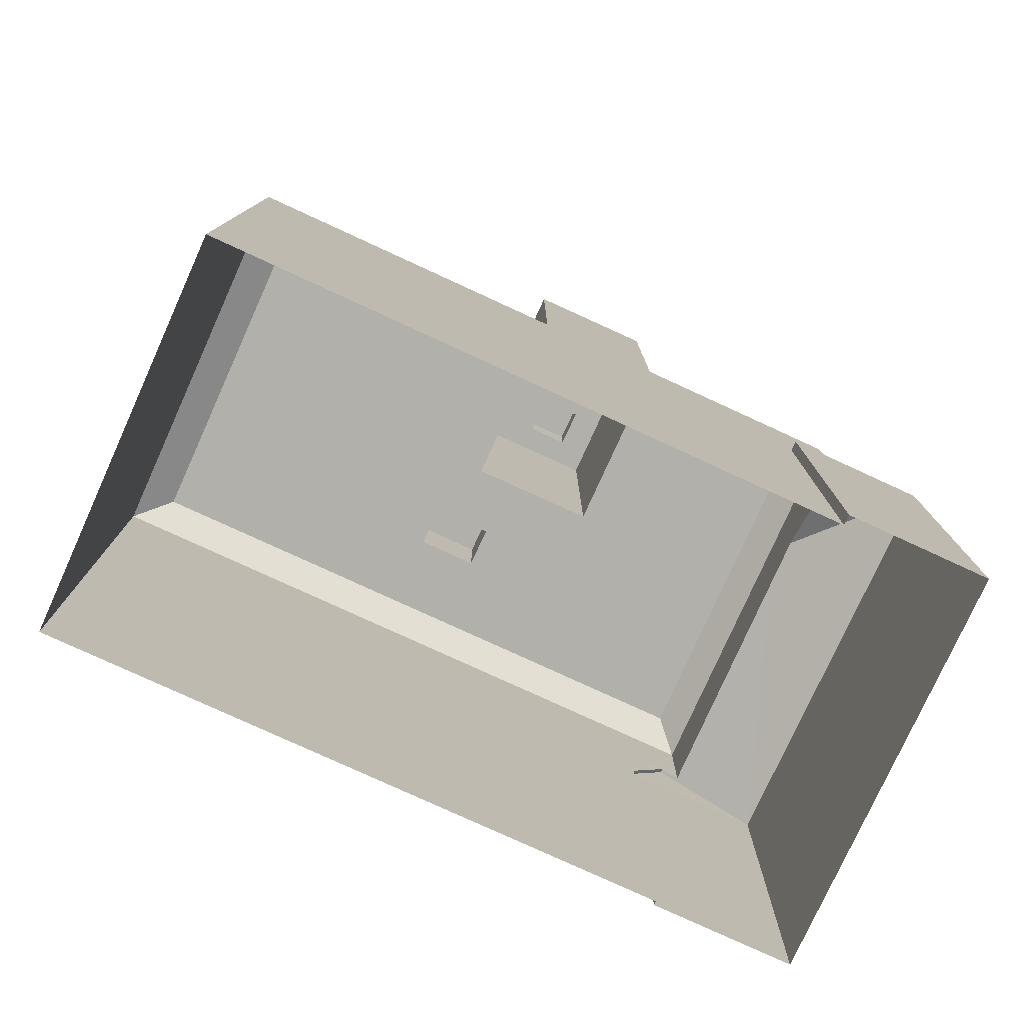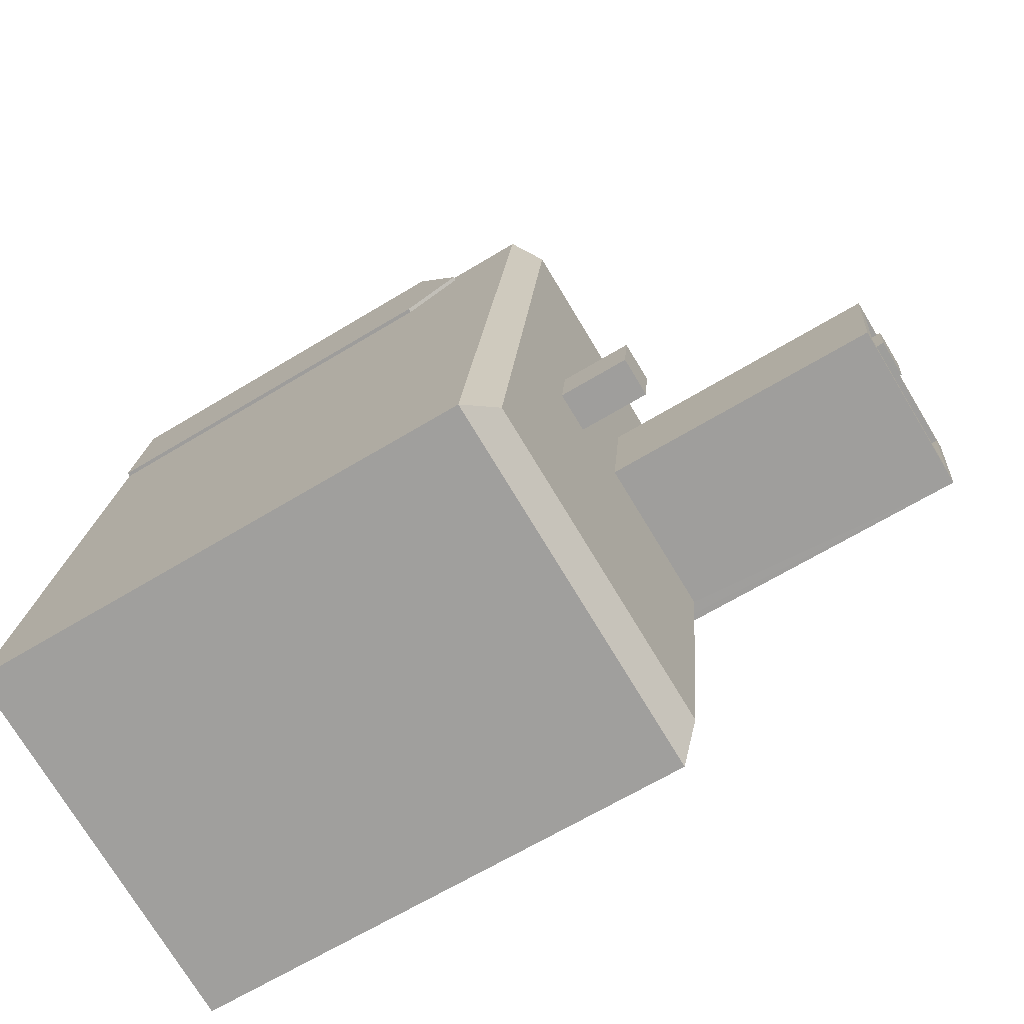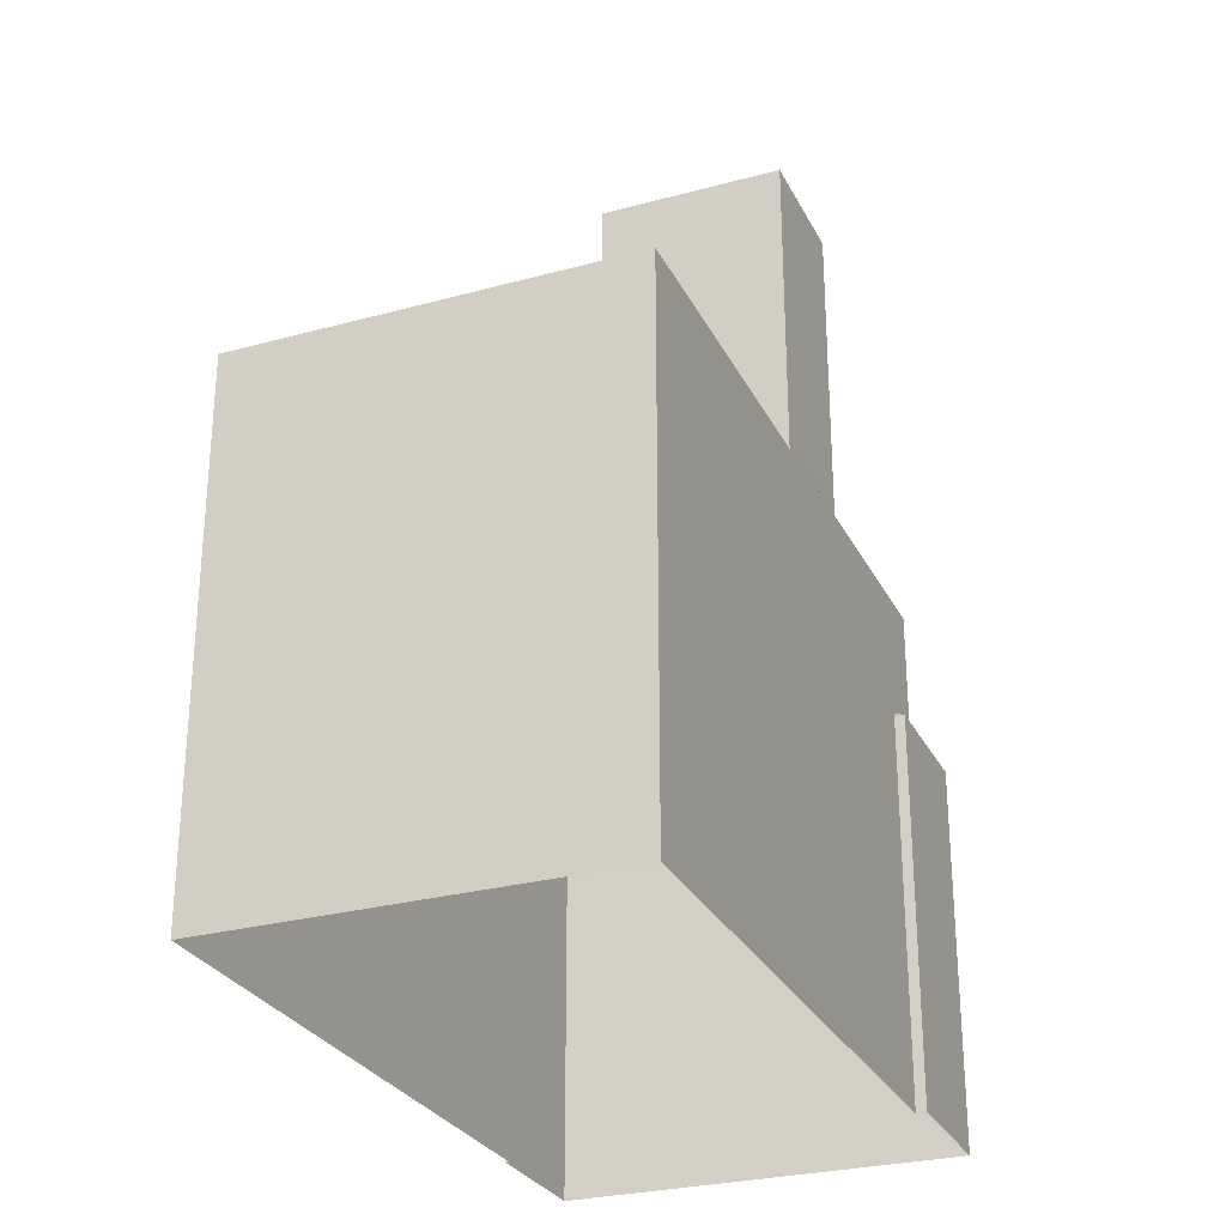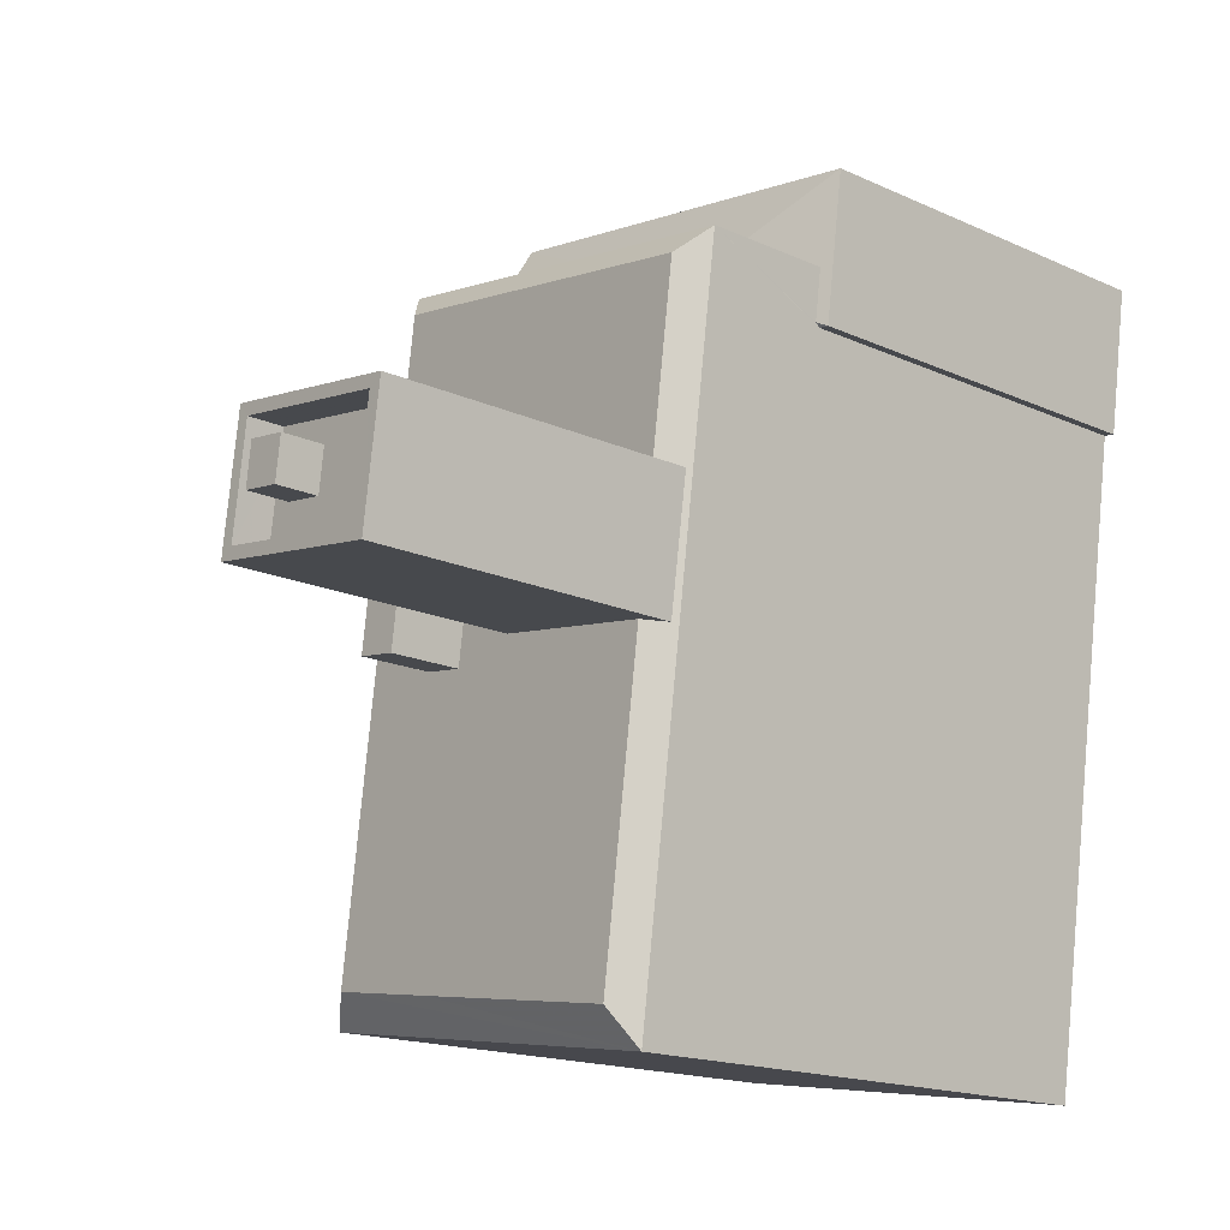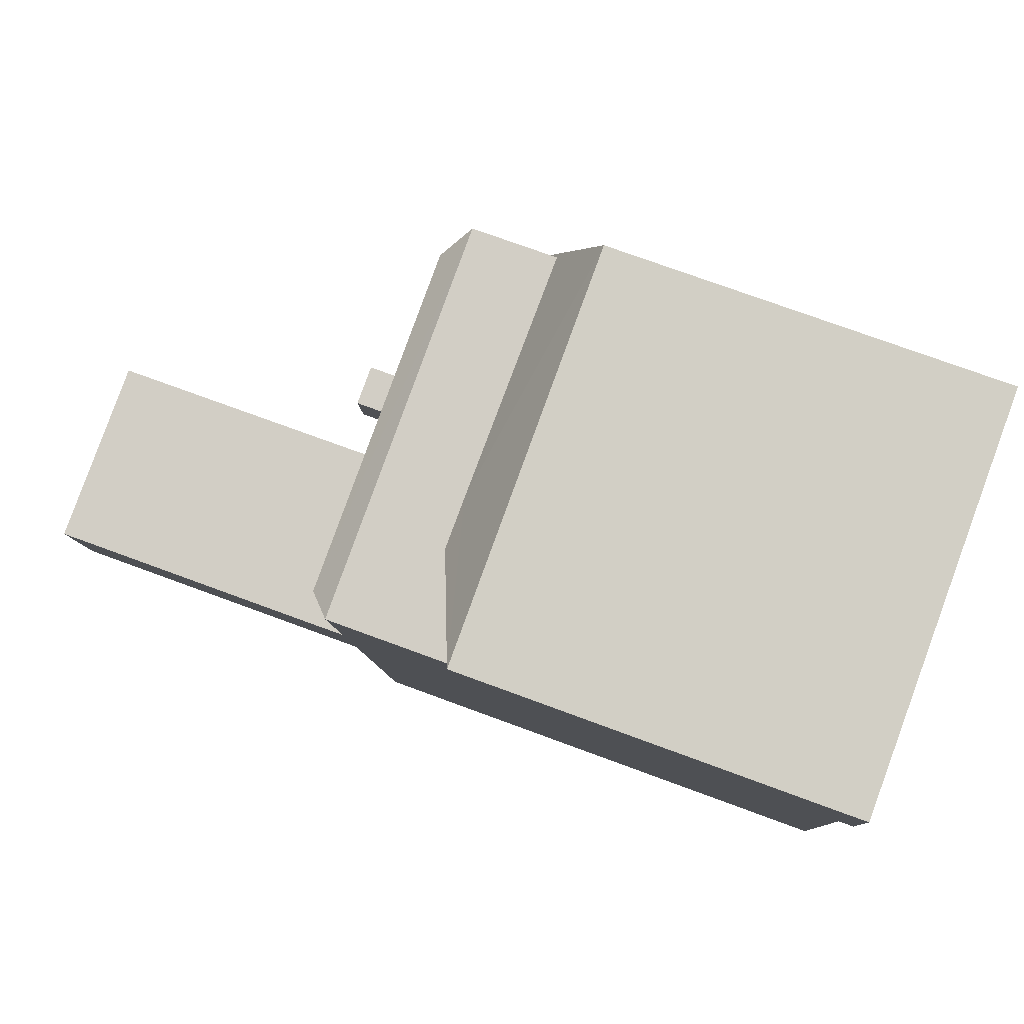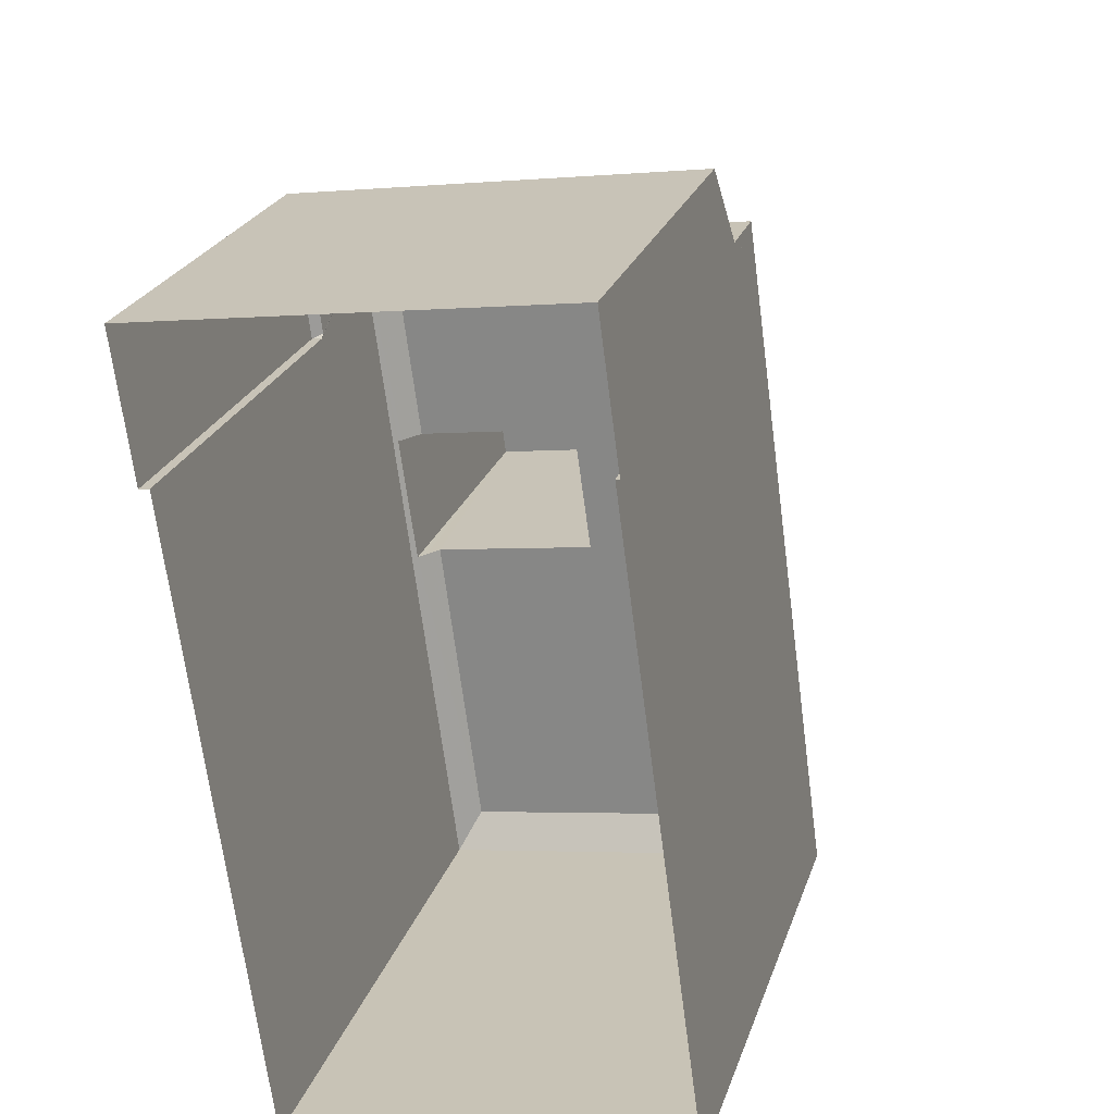
<metadata>
{"format":"obj","ext":"obj","renderer":"f3d","projection":"perspective","resolution":1024,"background":"white","views":[{"elev":-78.5,"azim":57.6,"up":"+Z"},{"elev":-65.0,"azim":-58.5,"up":"+Y"},{"elev":-27.9,"azim":14.4,"up":"+Z"},{"elev":-16.7,"azim":47.4,"up":"+Y"},{"elev":73.7,"azim":110.3,"up":"+Y"},{"elev":23.9,"azim":-163.9,"up":"+Y"}]}
</metadata>
<code>
v 1.268e+04 -1.517e+04 21.02
v 1.267e+04 -1.517e+04 21.02
v 1.269e+04 -1.516e+04 21.02
v 1.269e+04 -1.516e+04 21.02
v 1.269e+04 -1.516e+04 21.02
v 1.268e+04 -1.516e+04 21.02
v 1.268e+04 -1.516e+04 21.02
v 1.268e+04 -1.515e+04 21.02
v 1.268e+04 -1.517e+04 36.82
v 1.268e+04 -1.516e+04 36.82
v 1.268e+04 -1.517e+04 36.82
v 1.268e+04 -1.516e+04 36.82
v 1.268e+04 -1.516e+04 34.94
v 1.268e+04 -1.516e+04 34.94
v 1.268e+04 -1.516e+04 34.94
v 1.268e+04 -1.517e+04 34.94
v 1.268e+04 -1.517e+04 34.94
v 1.268e+04 -1.517e+04 34.94
v 1.268e+04 -1.516e+04 34.94
v 1.268e+04 -1.516e+04 34.94
v 1.268e+04 -1.517e+04 34.94
v 1.268e+04 -1.517e+04 34.94
v 1.268e+04 -1.517e+04 34.94
v 1.267e+04 -1.517e+04 34.94
v 1.268e+04 -1.516e+04 34.94
v 1.268e+04 -1.516e+04 34.94
v 1.268e+04 -1.516e+04 32.41
v 1.268e+04 -1.516e+04 32.16
v 1.268e+04 -1.516e+04 32.41
v 1.268e+04 -1.515e+04 30.98
v 1.268e+04 -1.516e+04 32.23
v 1.269e+04 -1.516e+04 30.98
v 1.268e+04 -1.516e+04 32.24
v 1.268e+04 -1.516e+04 32.4
v 1.268e+04 -1.516e+04 30.98
v 1.268e+04 -1.516e+04 30.98
v 1.269e+04 -1.516e+04 31.1
v 1.269e+04 -1.516e+04 30.98
v 1.269e+04 -1.516e+04 31.1
v 1.269e+04 -1.516e+04 31.02
v 1.269e+04 -1.516e+04 30.98
v 1.267e+04 -1.517e+04 34.32
v 1.268e+04 -1.516e+04 34.32
v 1.269e+04 -1.516e+04 34.32
v 1.268e+04 -1.517e+04 34.45
v 1.268e+04 -1.517e+04 34.32
v 1.268e+04 -1.516e+04 34.43
v 1.268e+04 -1.516e+04 34.52
v 1.268e+04 -1.517e+04 34.65
v 1.268e+04 -1.516e+04 42.56
v 1.268e+04 -1.516e+04 42.56
v 1.268e+04 -1.516e+04 42.56
v 1.268e+04 -1.516e+04 42.56
v 1.268e+04 -1.516e+04 41.51
v 1.268e+04 -1.516e+04 41.51
v 1.268e+04 -1.516e+04 41.51
v 1.268e+04 -1.516e+04 41.51
v 1.268e+04 -1.516e+04 41.51
v 1.268e+04 -1.516e+04 41.51
v 1.268e+04 -1.516e+04 41.51
v 1.268e+04 -1.517e+04 41.51
v 1.268e+04 -1.517e+04 41.51
v 1.268e+04 -1.516e+04 41.51
v 1.268e+04 -1.517e+04 42.41
v 1.268e+04 -1.516e+04 42.41
v 1.268e+04 -1.516e+04 42.41
v 1.268e+04 -1.516e+04 42.41
v 1.268e+04 -1.517e+04 42.41
v 1.268e+04 -1.517e+04 42.41
v 1.268e+04 -1.516e+04 42.41
v 1.268e+04 -1.517e+04 42.41
f 1 2 3
f 4 3 5
f 6 7 8
f 2 6 3
f 5 3 8
f 3 6 8
f 9 10 11
f 9 12 10
f 13 14 15
f 16 17 18
f 13 15 19
f 13 20 14
f 17 21 18
f 16 18 22
f 18 19 22
f 19 18 13
f 16 22 23
f 23 24 16
f 24 23 25
f 15 26 19
f 25 26 15
f 23 26 25
f 27 28 29
f 29 28 30
f 28 31 30
f 32 30 31
f 33 32 31
f 34 27 29
f 34 29 35
f 36 34 35
f 32 37 38
f 38 37 39
f 33 37 32
f 39 40 38
f 41 38 40
f 42 25 43
f 24 25 42
f 15 14 43
f 25 15 43
f 43 14 44
f 45 17 46
f 46 44 45
f 47 44 48
f 49 17 45
f 45 44 47
f 48 44 14
f 20 48 14
f 49 21 17
f 16 24 46
f 17 16 46
f 46 24 42
f 50 51 52
f 53 50 52
f 54 55 56
f 57 58 55
f 59 58 57
f 55 54 57
f 60 61 59
f 61 60 62
f 62 63 56
f 59 57 60
f 56 63 54
f 60 63 62
f 64 65 66
f 67 68 69
f 70 68 67
f 70 66 65
f 64 66 71
f 66 70 67
f 69 68 64
f 71 69 64
f 11 23 22
f 9 11 22
f 11 10 26
f 23 11 26
f 10 12 19
f 26 10 19
f 9 22 19
f 12 9 19
f 29 30 35
f 38 4 5
f 32 38 5
f 3 4 38
f 41 3 38
f 6 35 7
f 6 36 35
f 35 8 7
f 35 30 8
f 30 5 8
f 30 32 5
f 3 41 1
f 37 44 39
f 40 44 41
f 1 41 46
f 41 44 46
f 39 44 40
f 42 2 1
f 46 42 1
f 27 43 28
f 43 36 42
f 42 36 2
f 2 36 6
f 34 36 43
f 34 43 27
f 37 33 44
f 44 31 43
f 31 28 43
f 33 31 44
f 57 52 51
f 60 57 51
f 50 60 51
f 50 63 60
f 54 63 50
f 53 54 50
f 57 54 53
f 52 57 53
f 55 67 56
f 56 69 62
f 56 67 69
f 67 55 58
f 66 67 58
f 61 71 59
f 59 66 58
f 59 71 66
f 69 61 62
f 69 71 61
f 47 48 65
f 20 70 65
f 20 13 70
f 48 20 65
f 45 65 64
f 45 47 65
f 45 64 49
f 21 68 18
f 49 64 21
f 21 64 68
f 68 70 13
f 18 68 13

</code>
